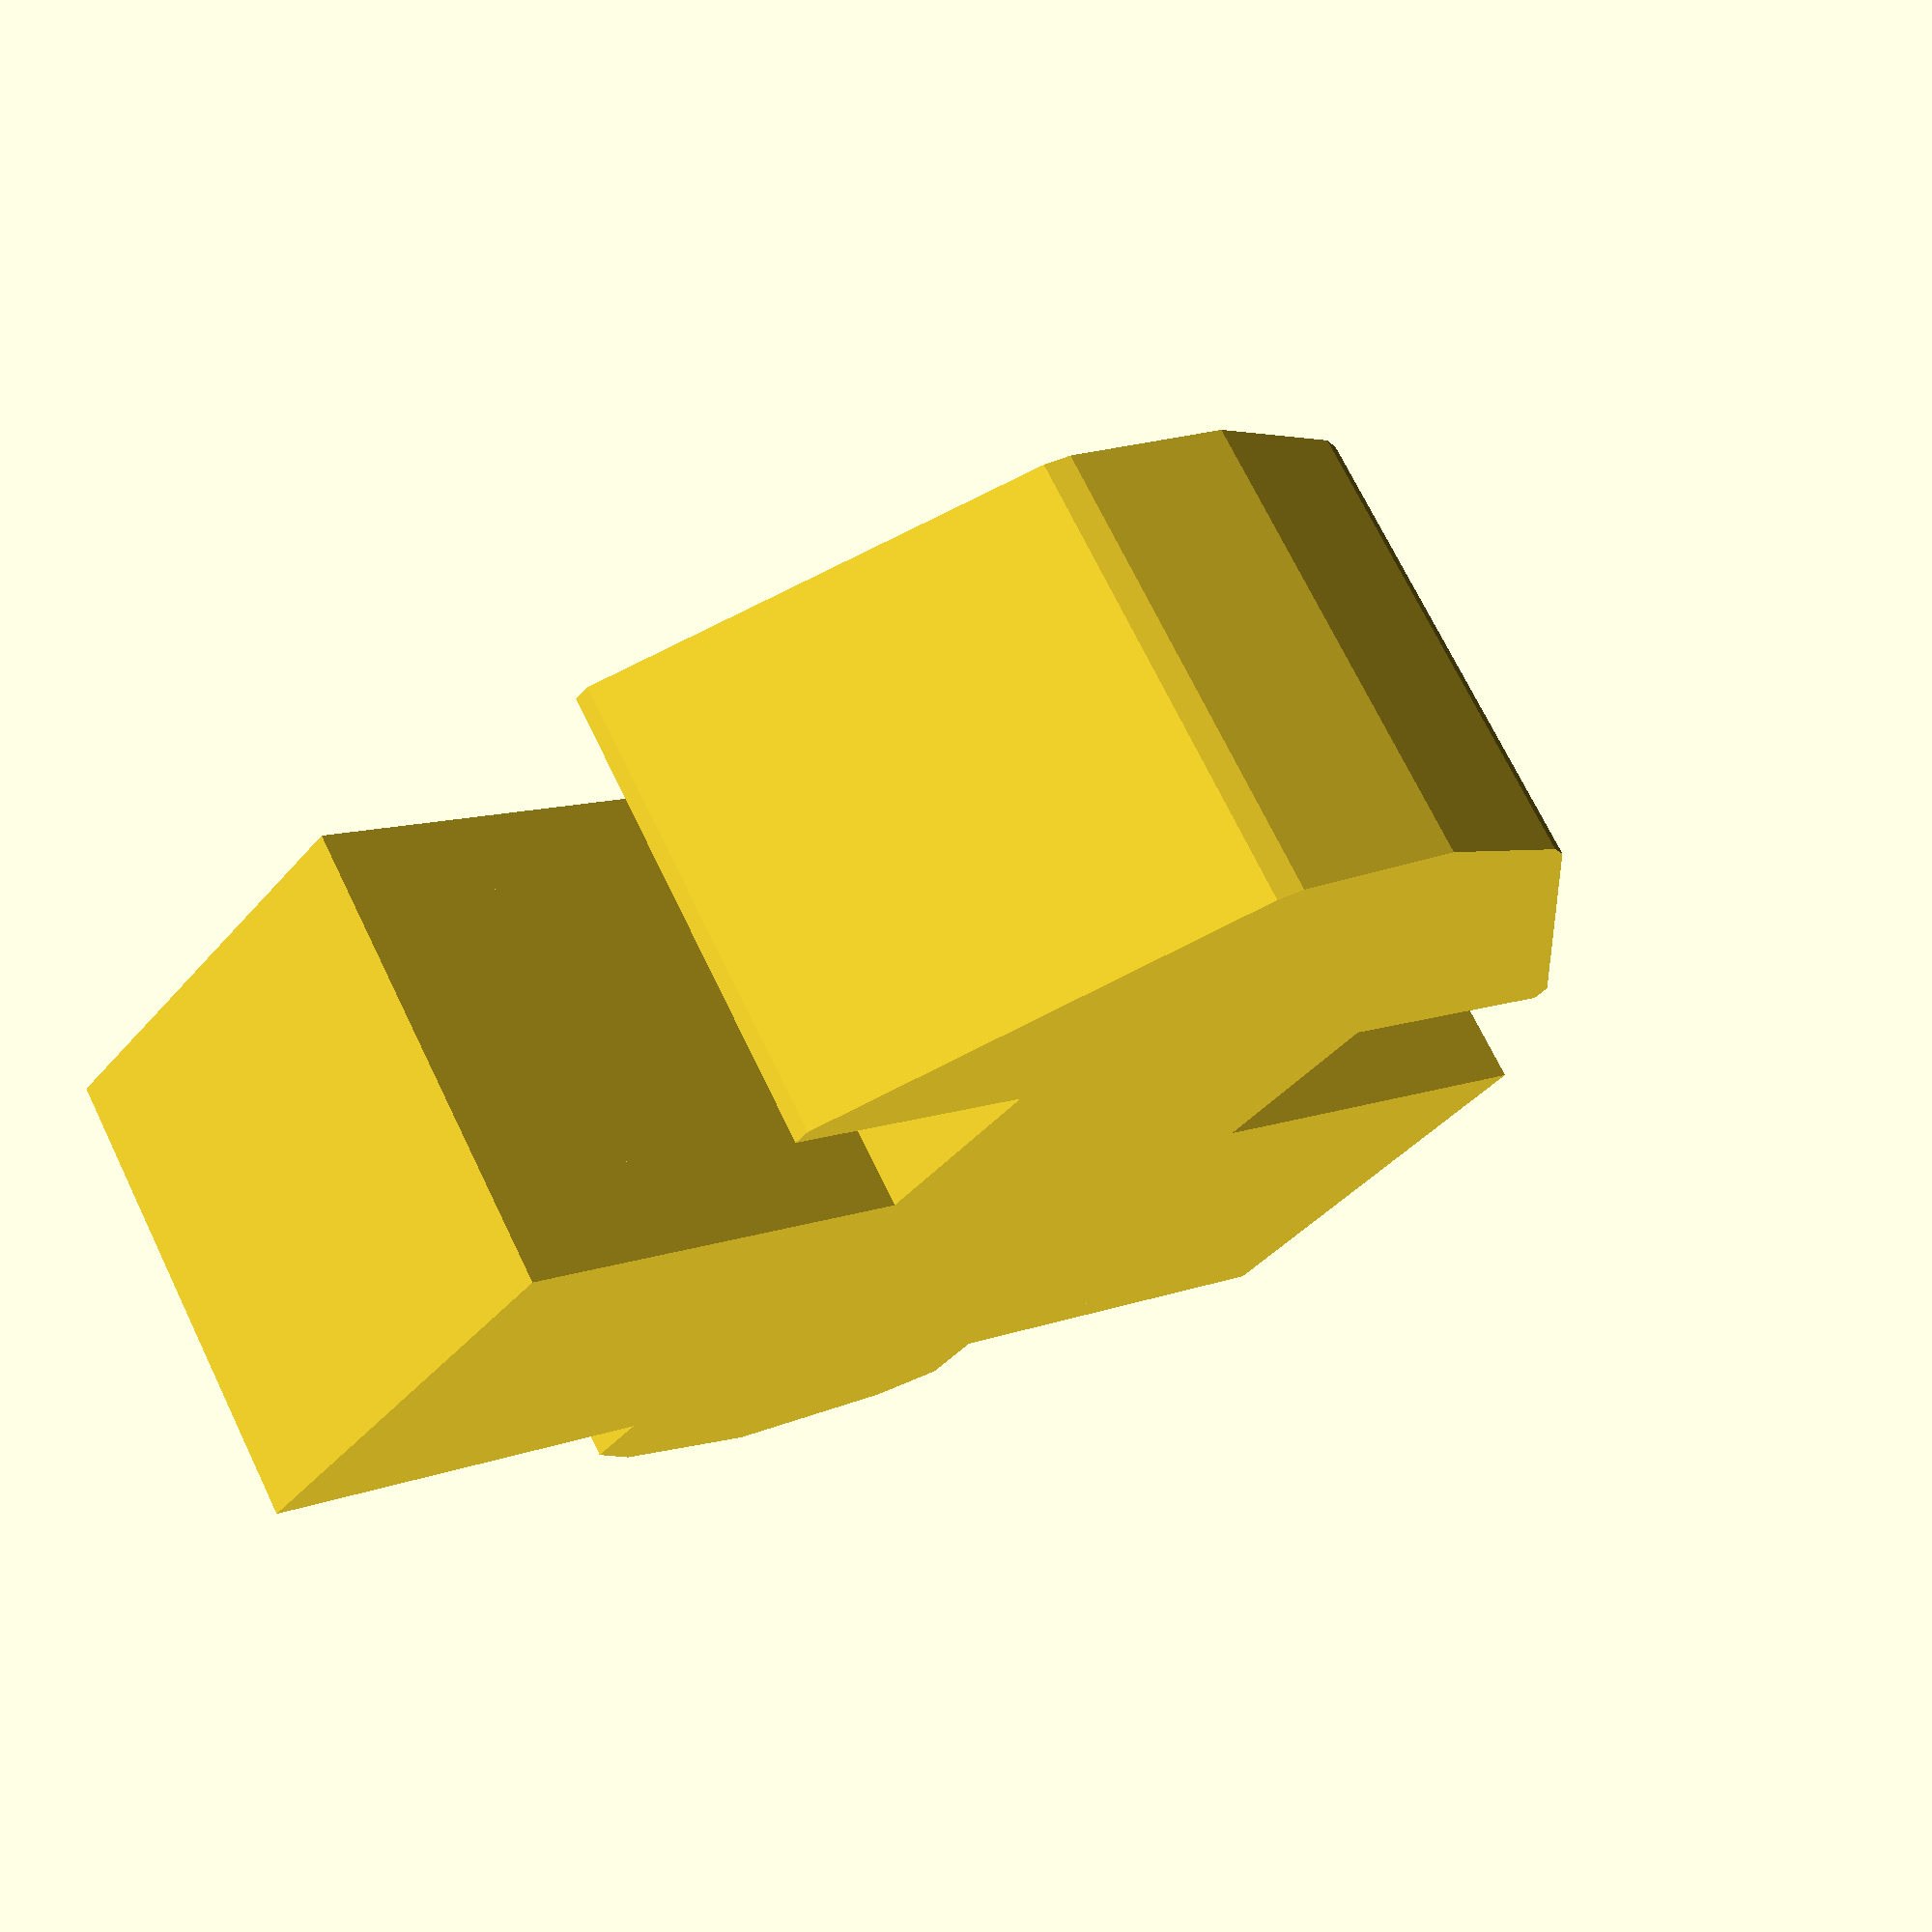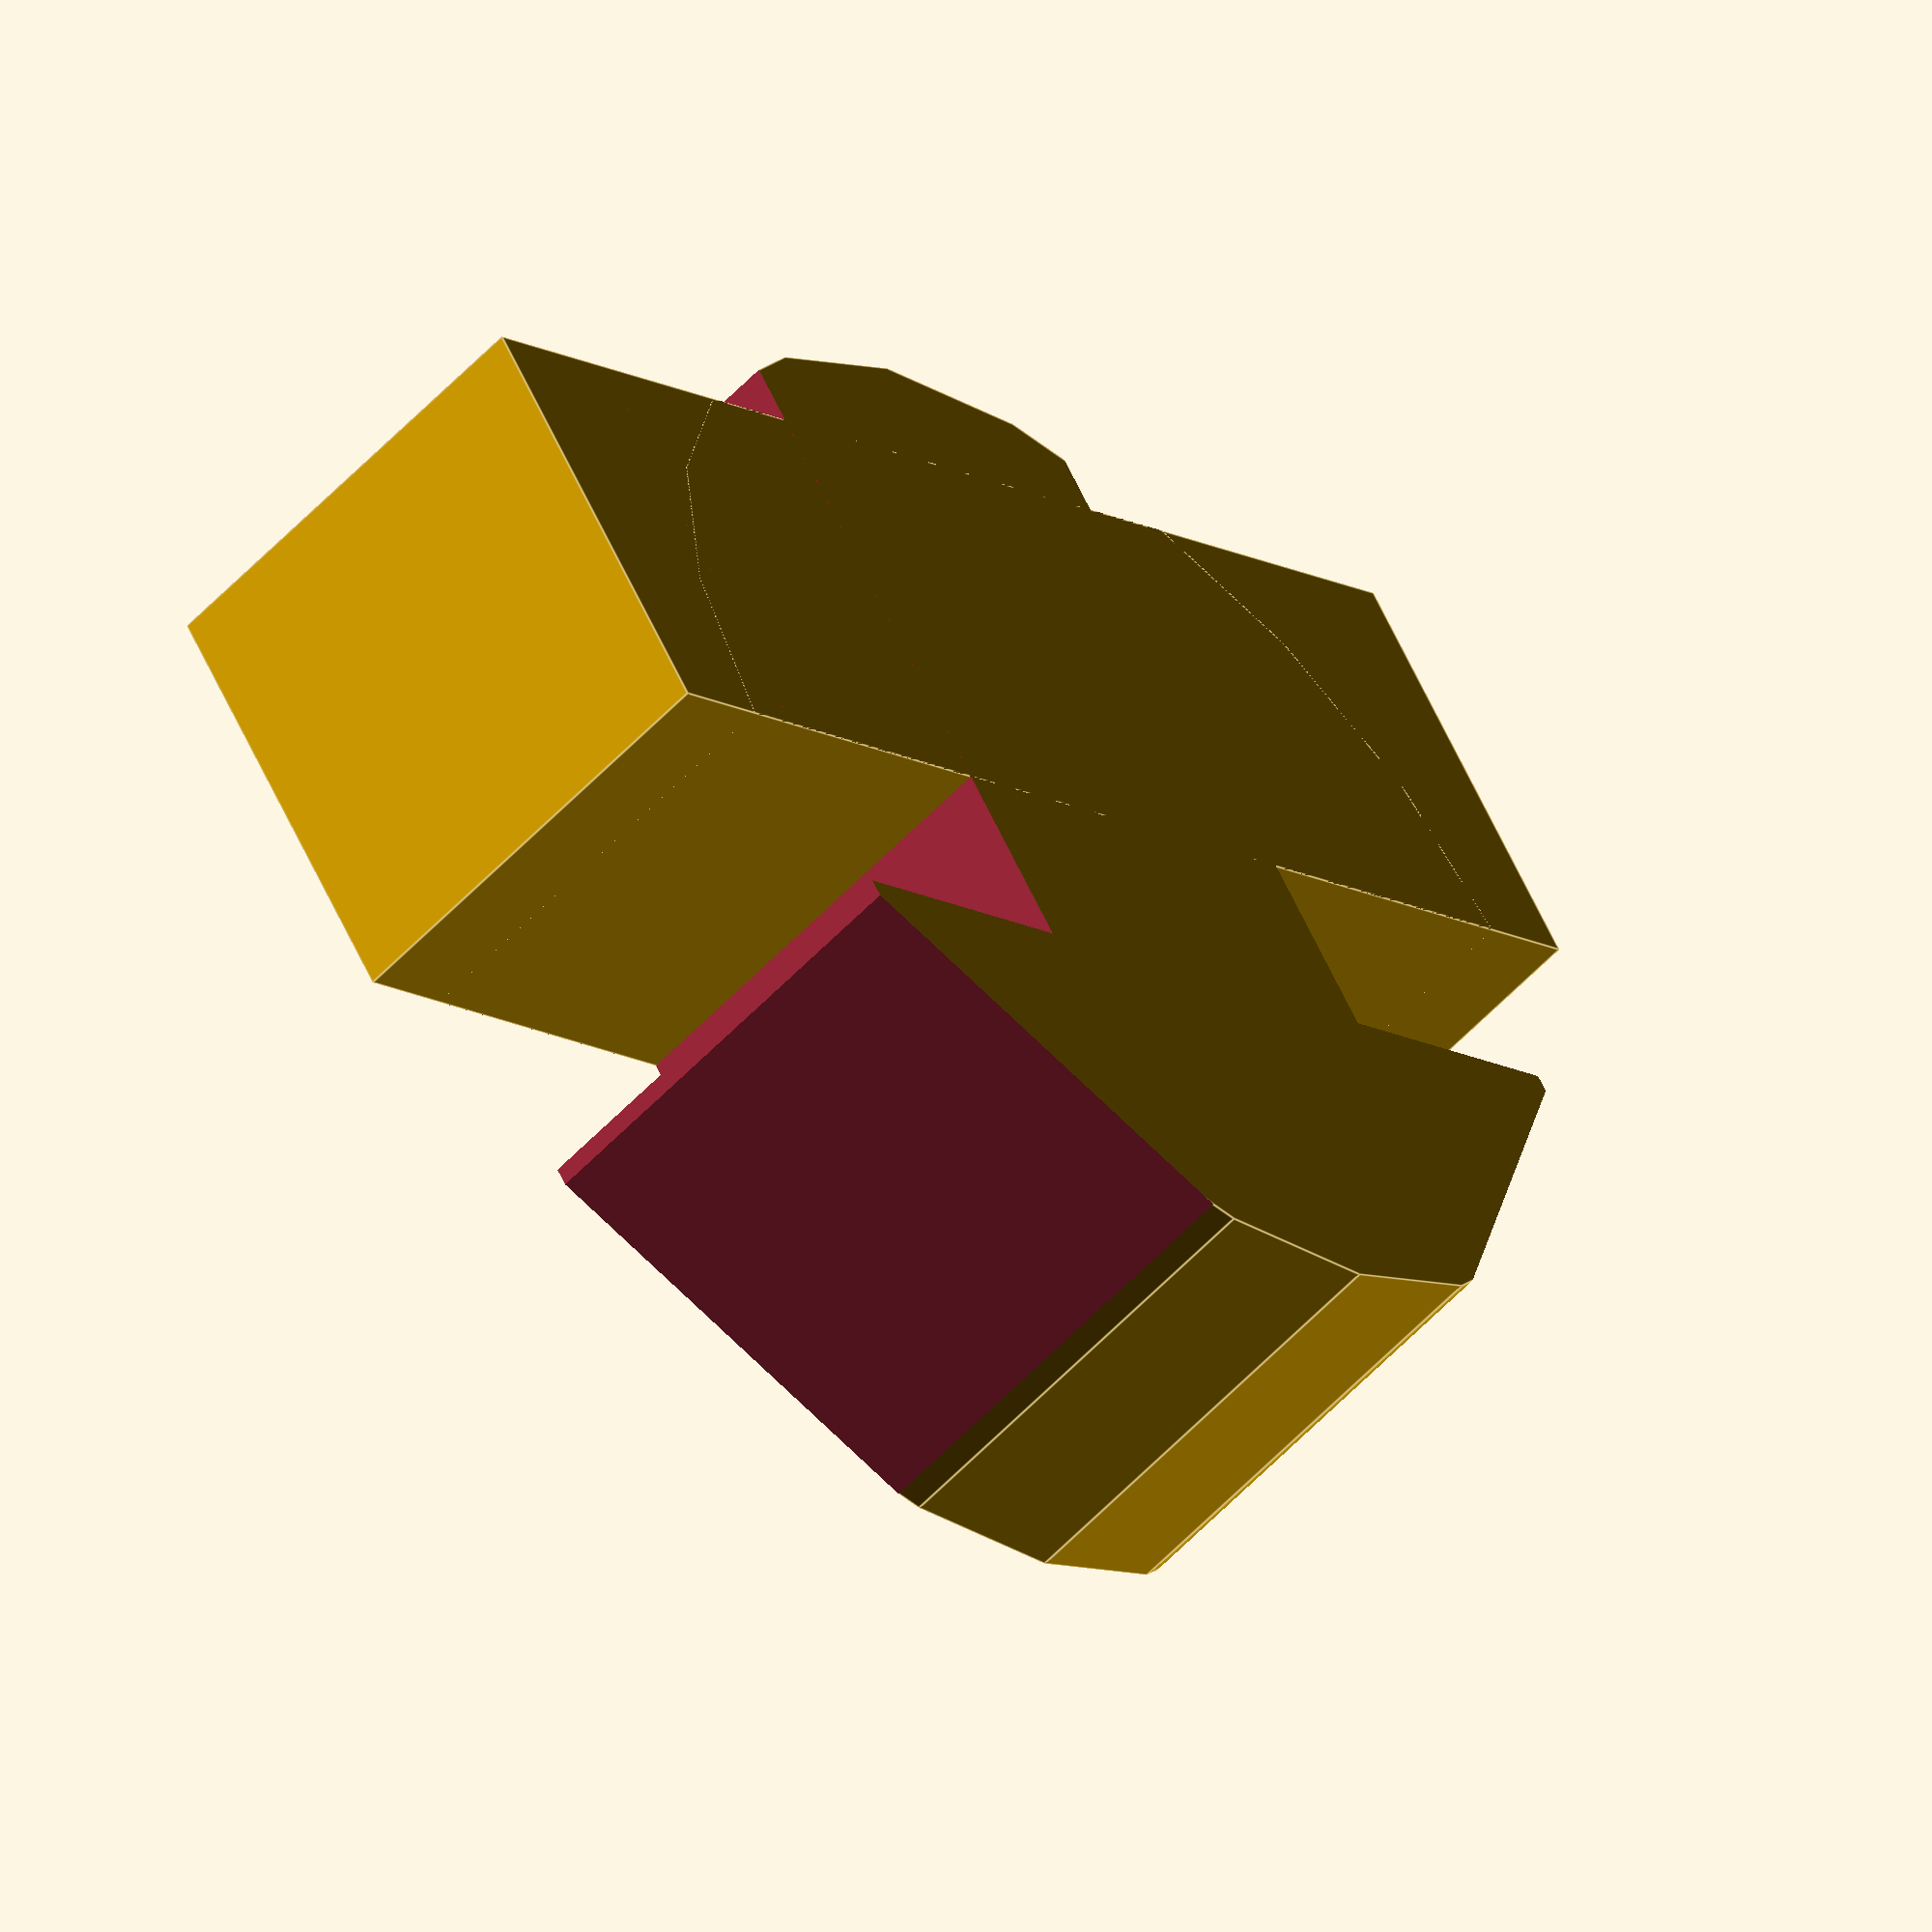
<openscad>
/**
 * aluExtrLeg.scad
 * 20x20 perfil aluminio tipo I
 * 
 * Created by Diego Viejo 
 * 25/Feb/2015
 * 
 */

legWidth = 15;
legLength = 5;
legHeight = 5;

rotate([90, 0, 0])
difference()
{
    union()
    {
        cube([legWidth, legLength, legHeight]);
        translate([legWidth/2, 0, legHeight]) seta();
    }
    
    //bolt holes
*    translate([legWidth/2, legLength/4, -1]) cylinder(d=2.65, h=20);
*    translate([legWidth/2, legLength*3/4, -1]) cylinder(d=2.65, h=20);
*    translate([legWidth/2, legLength/4, -1]) cylinder(d=6.2, h=legHeight);
*    translate([legWidth/2, legLength*3/4, -1]) cylinder(d=6.2, h=legHeight);
}


module seta()
rotate([-90, 0, 0]) 
difference()
{
    cylinder(r=6.35, h=legLength);

    
    translate([5.725, -15/2, -1]) cube([5, 15, legLength+2]);
    translate([-5-5.725, -15/2, -1]) cube([5, 15, legLength+2]);
    
    translate([5.25/2, -2-0.2, -1]) cube([5, 10, legLength+2]);  //-0.2 is added to 
    translate([-5-5.25/2, -2-0.2, -1]) cube([5, 10, legLength+2]);//give room

    //translate([5.725, -5.725, -1]) 
    rotate(45)
        translate([-15/2, -15-5.75, -1]) cube([15, 15, legLength+2]);
    rotate(-45)
        translate([-15/2, -15-5.75, -1]) cube([15, 15, legLength+2]);
}

</openscad>
<views>
elev=288.6 azim=219.7 roll=334.1 proj=p view=solid
elev=237.0 azim=212.6 roll=42.4 proj=o view=edges
</views>
